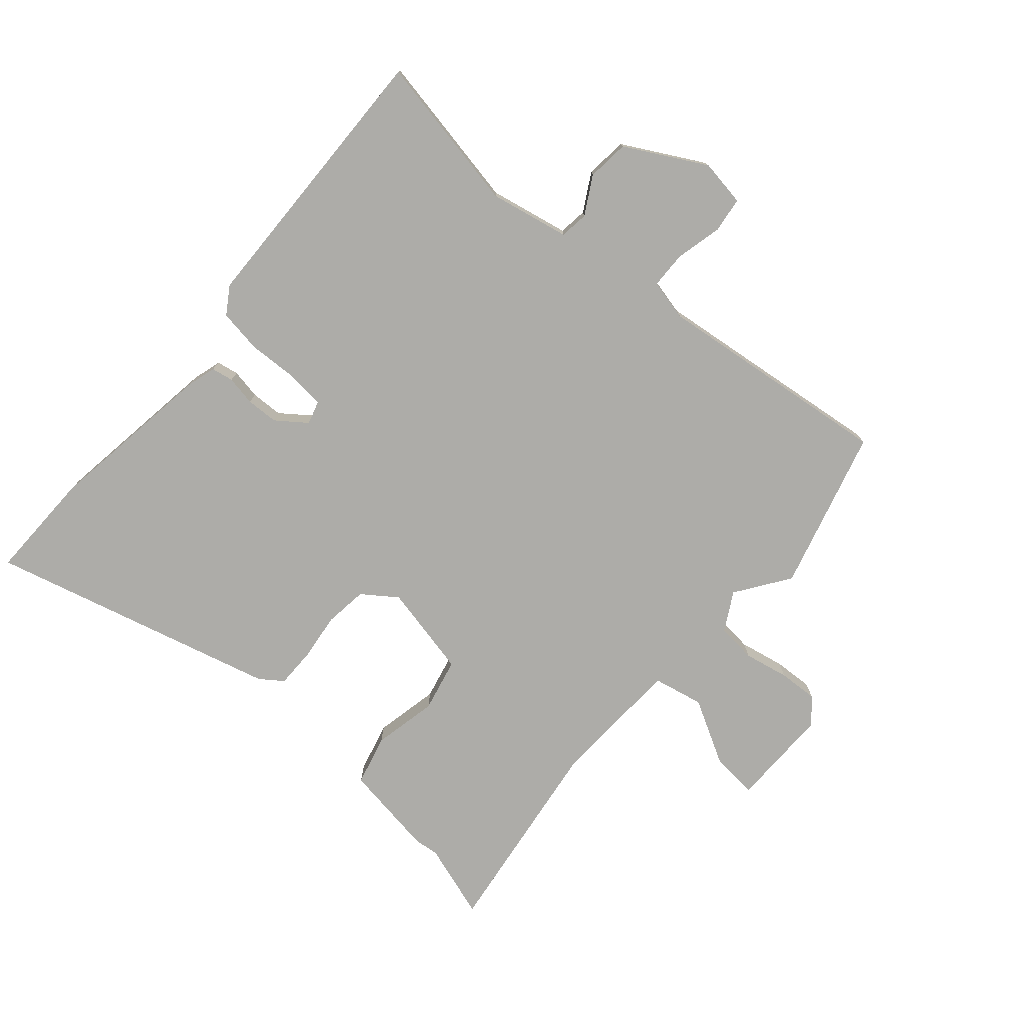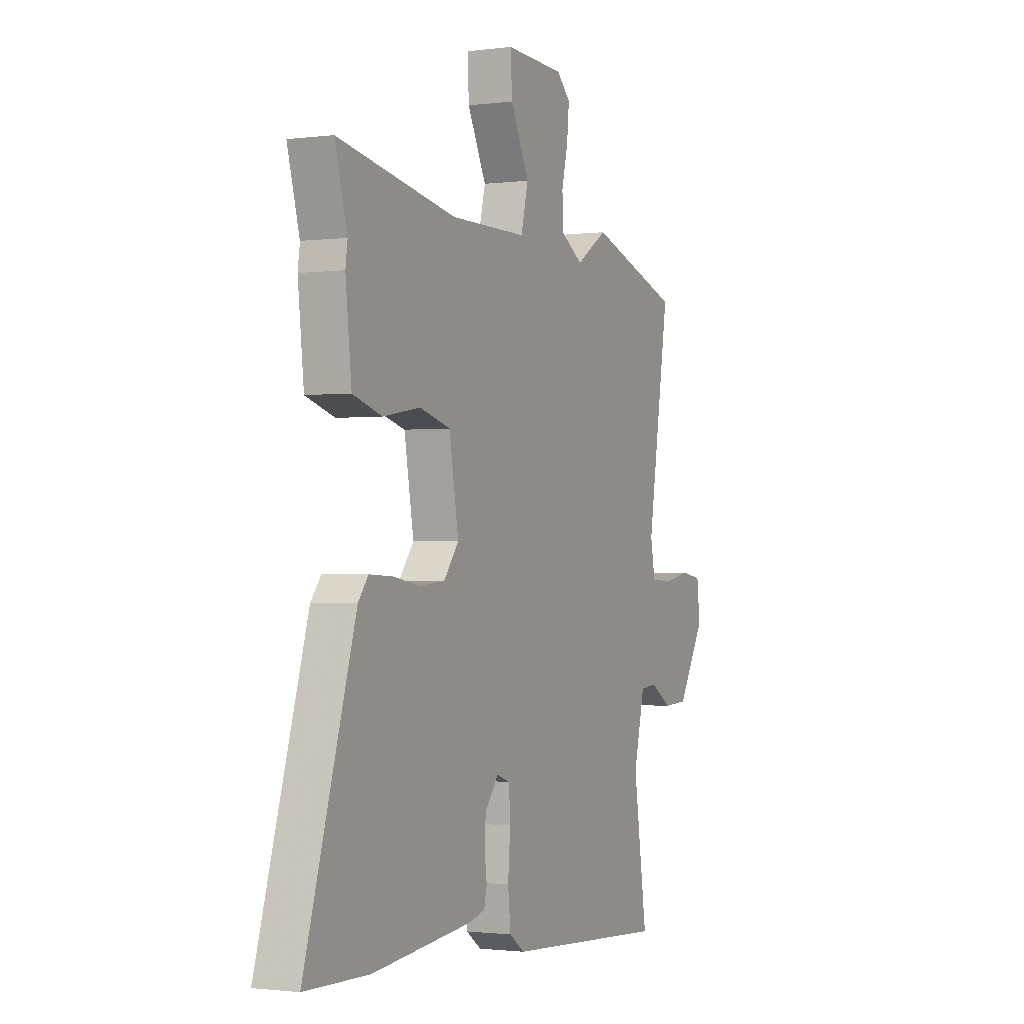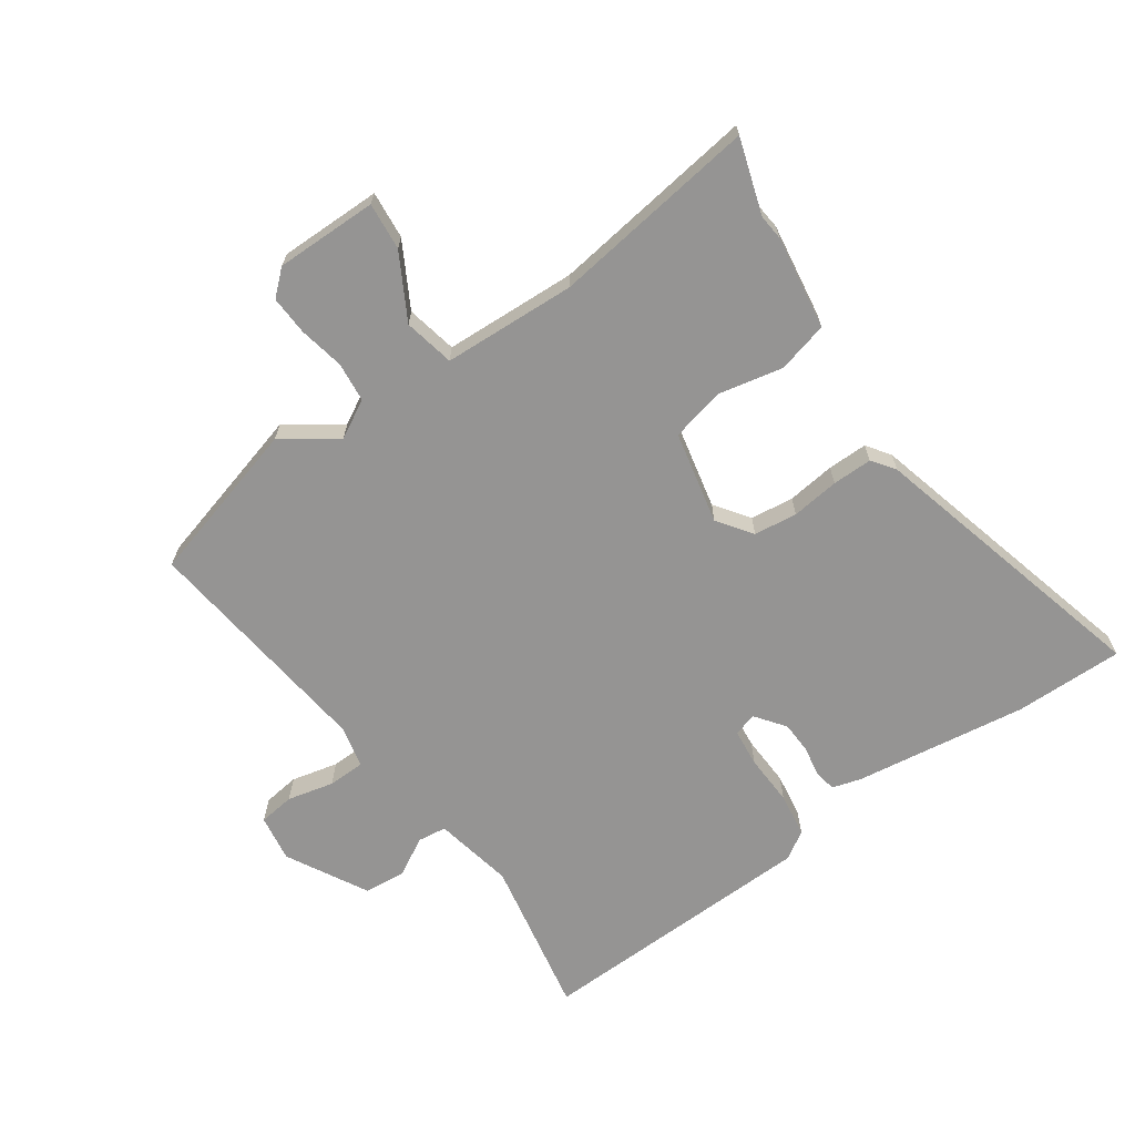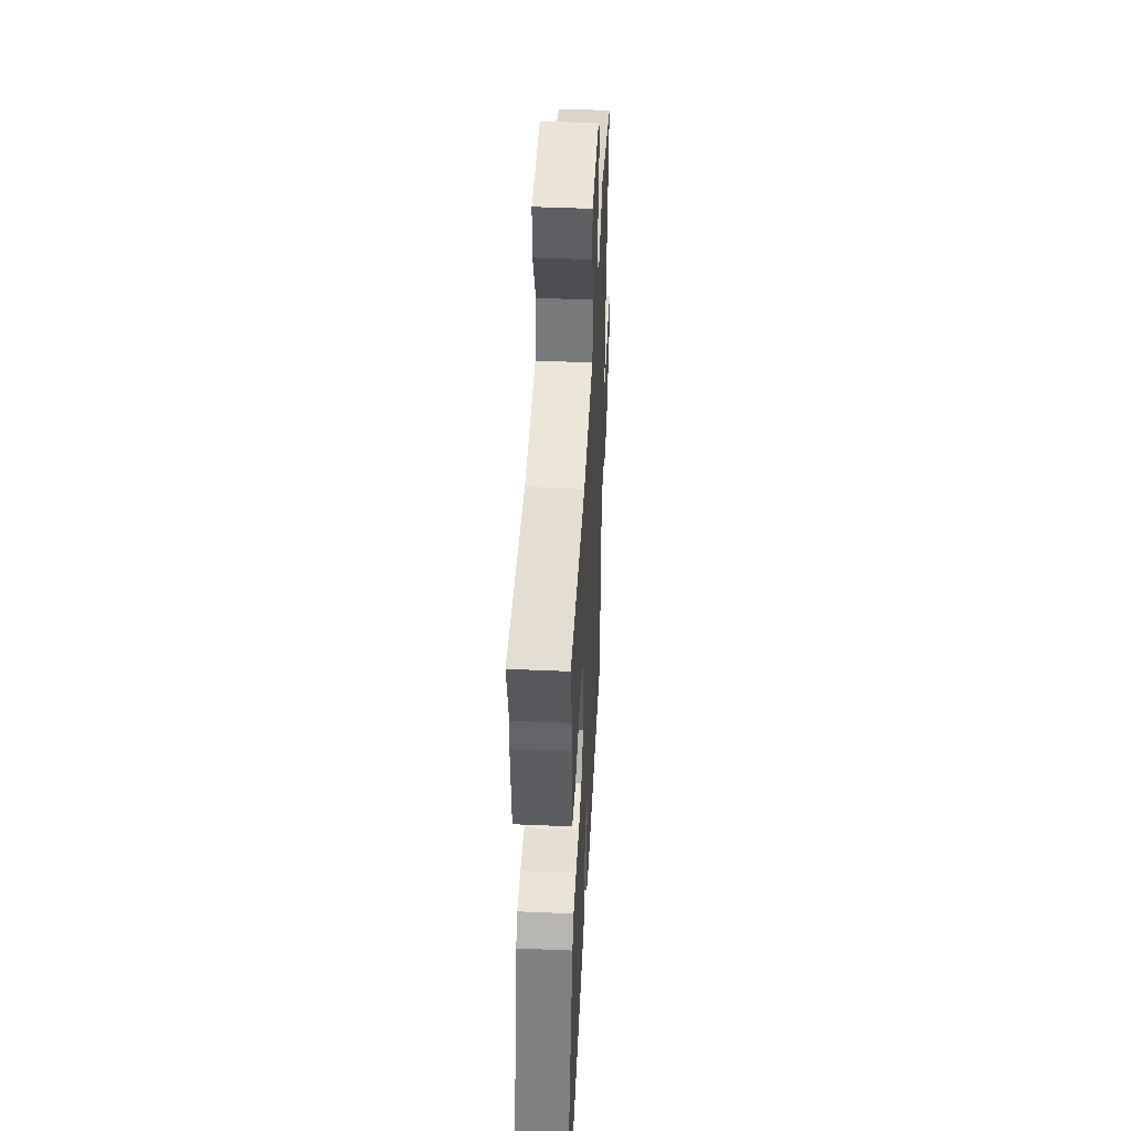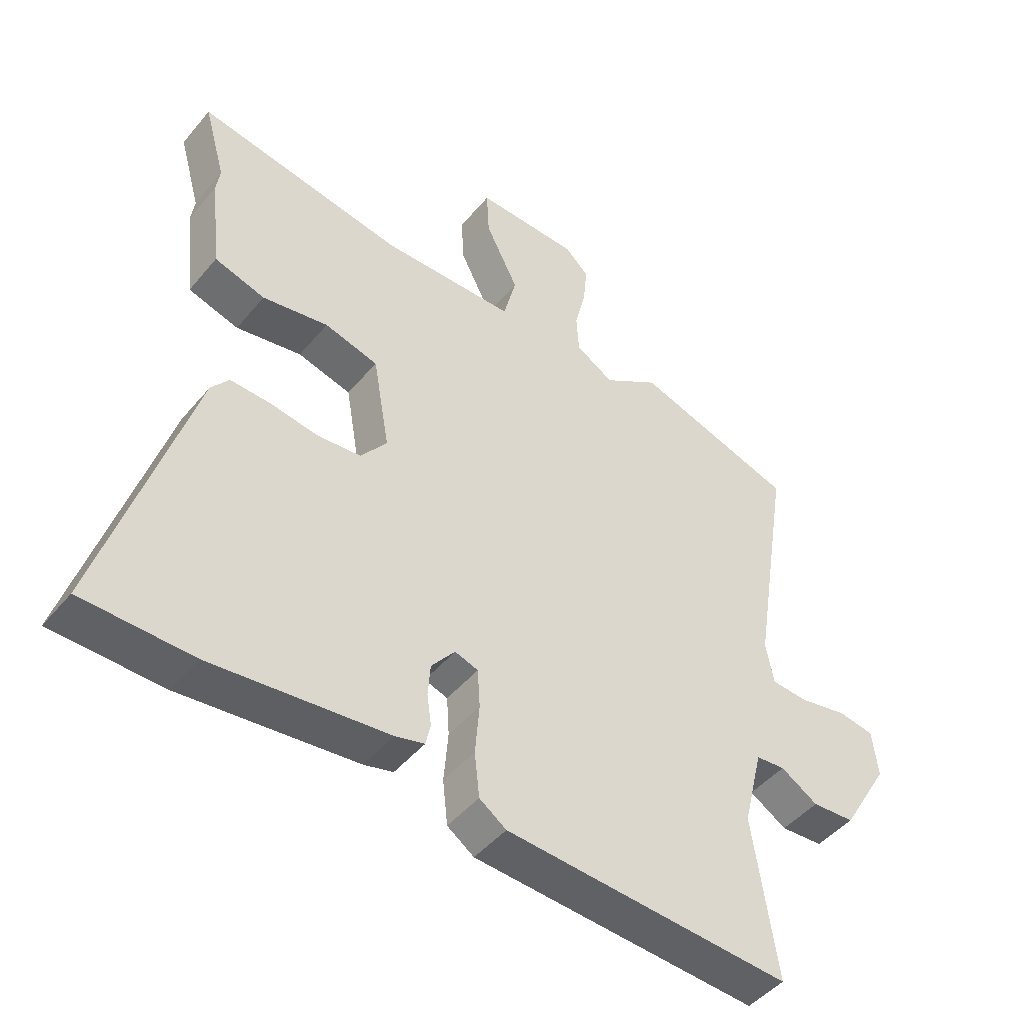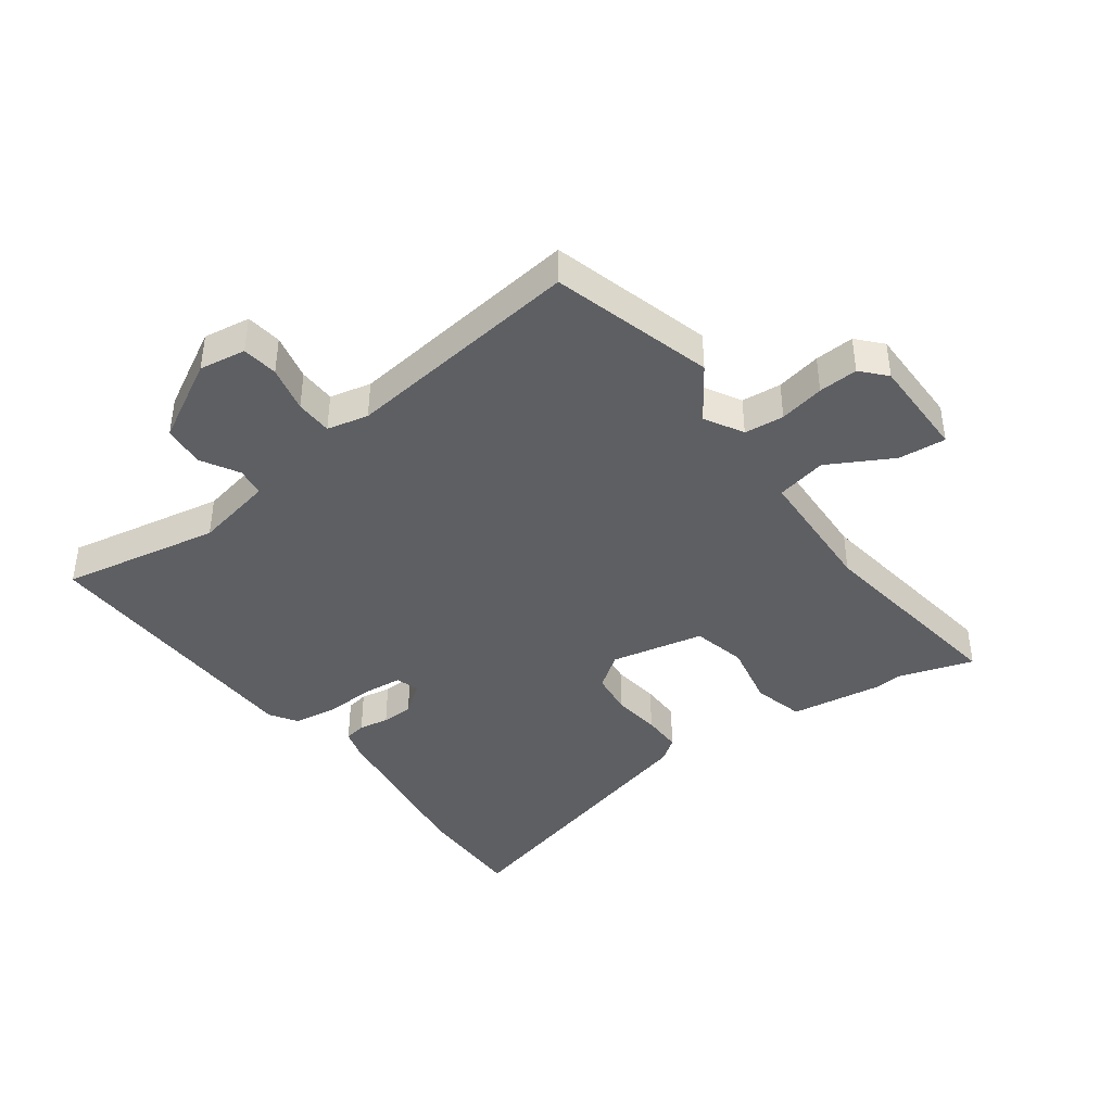
<metadata>
{"format":"obj","ext":"obj","renderer":"f3d","projection":"perspective","resolution":1024,"background":"white","views":[{"elev":-76.6,"azim":-133.3,"up":"+Y"},{"elev":-1.2,"azim":115.2,"up":"+Z"},{"elev":-67.1,"azim":32.6,"up":"+Y"},{"elev":46.2,"azim":92.8,"up":"+Z"},{"elev":-46.3,"azim":142.8,"up":"+Z"},{"elev":-41.2,"azim":-55.9,"up":"+Y"}]}
</metadata>
<code>
v 0.601 0.07 -0.497
v 0.42 0.07 -0.502
v 0.132 0.07 -0.473
v 0.084 0.07 -0.461
v 0.076 0.07 -0.425
v 0.083 0.07 -0.375
v 0.079 0.07 -0.322
v 0.04 0.07 -0.274
v 0.002 0.07 -0.287
v -0.002 0.07 -0.35
v 0.005 0.07 -0.434
v -0.003 0.07 -0.507
v -0.047 0.07 -0.538
v -0.516 0.07 -0.57
v -0.477 0.07 -0.306
v -0.509 0.07 -0.175
v -0.557 0.07 -0.171
v -0.618 0.07 -0.209
v -0.688 0.07 -0.205
v -0.766 0.07 -0.075
v -0.757 0.07 0.003
v -0.698 0.07 0.013
v -0.62 0.07 -0.002
v -0.559 0.07 0.002
v -0.546 0.07 0.071
v -0.609 0.07 0.465
v -0.345 0.07 0.55
v -0.254 0.07 0.492
v -0.192 0.07 0.53
v -0.188 0.07 0.596
v -0.206 0.07 0.67
v -0.212 0.07 0.735
v -0.173 0.07 0.773
v -0.004 0.07 0.779
v -0.008 0.07 0.7
v -0.062 0.07 0.592
v -0.041 0.07 0.509
v 0.179 0.07 0.508
v 0.519 0.07 0.569
v 0.484 0.07 0.443
v 0.49 0.07 0.401
v 0.473 0.07 0.245
v 0.39 0.07 0.22
v 0.282 0.07 0.238
v 0.194 0.07 0.214
v 0.167 0.07 0.059
v 0.21 0.07 0.004
v 0.282 0.07 -0.002
v 0.361 0.07 0.011
v 0.427 0.07 0.014
v 0.456 0.07 -0.023
v 0.601 0 -0.497
v 0.42 0 -0.502
v 0.132 0 -0.473
v 0.084 0 -0.461
v 0.076 0 -0.425
v 0.083 0 -0.375
v 0.079 0 -0.322
v 0.04 0 -0.274
v 0.002 0 -0.287
v -0.002 0 -0.35
v 0.005 0 -0.434
v -0.003 0 -0.507
v -0.047 0 -0.538
v -0.516 0 -0.57
v -0.477 0 -0.306
v -0.509 0 -0.175
v -0.557 0 -0.171
v -0.618 0 -0.209
v -0.688 0 -0.205
v -0.766 0 -0.075
v -0.757 0 0.003
v -0.698 0 0.013
v -0.62 0 -0.002
v -0.559 0 0.002
v -0.546 0 0.071
v -0.609 0 0.465
v -0.345 0 0.55
v -0.254 0 0.492
v -0.192 0 0.53
v -0.188 0 0.596
v -0.206 0 0.67
v -0.212 0 0.735
v -0.173 0 0.773
v -0.004 0 0.779
v -0.008 0 0.7
v -0.062 0 0.592
v -0.041 0 0.509
v 0.179 0 0.508
v 0.519 0 0.569
v 0.484 0 0.443
v 0.49 0 0.401
v 0.473 0 0.245
v 0.39 0 0.22
v 0.282 0 0.238
v 0.194 0 0.214
v 0.167 0 0.059
v 0.21 0 0.004
v 0.282 0 -0.002
v 0.361 0 0.011
v 0.427 0 0.014
v 0.456 0 -0.023
f 4 5 6
f 3 4 6
f 2 3 6
f 1 2 6
f 51 1 6
f 50 51 6
f 49 50 6
f 48 49 6
f 47 48 6 7
f 46 47 7 8
f 45 46 8 9
f 42 43 44
f 41 42 44
f 40 41 44
f 40 44 45
f 39 40 45
f 38 39 45
f 37 38 45 9
f 34 35 36
f 33 34 36
f 32 33 36
f 31 32 36
f 30 31 36
f 37 9 10
f 36 37 10
f 30 36 10
f 29 30 10
f 25 26 27 28
f 11 12 13
f 10 11 13
f 29 10 13
f 28 29 13
f 25 28 13
f 24 25 13
f 21 22 23
f 20 21 23
f 19 20 23
f 18 19 23
f 17 18 23
f 16 17 23 24
f 13 14 15
f 13 15 16
f 13 16 24
f 57 56 55
f 57 55 54
f 57 54 53
f 57 53 52
f 57 52 102
f 57 102 101
f 57 101 100
f 57 100 99
f 58 57 99 98
f 59 58 98 97
f 60 59 97 96
f 95 94 93
f 95 93 92
f 95 92 91
f 96 95 91
f 96 91 90
f 96 90 89
f 60 96 89 88
f 87 86 85
f 87 85 84
f 87 84 83
f 87 83 82
f 87 82 81
f 61 60 88
f 61 88 87
f 61 87 81
f 61 81 80
f 79 78 77 76
f 64 63 62
f 64 62 61
f 64 61 80
f 64 80 79
f 64 79 76
f 64 76 75
f 74 73 72
f 74 72 71
f 74 71 70
f 74 70 69
f 74 69 68
f 75 74 68 67
f 66 65 64
f 67 66 64
f 75 67 64
f 1 52 53 2
f 2 53 54 3
f 3 54 55 4
f 4 55 56 5
f 5 56 57 6
f 6 57 58 7
f 7 58 59 8
f 8 59 60 9
f 9 60 61 10
f 10 61 62 11
f 11 62 63 12
f 12 63 64 13
f 13 64 65 14
f 14 65 66 15
f 15 66 67 16
f 16 67 68 17
f 17 68 69 18
f 18 69 70 19
f 19 70 71 20
f 20 71 72 21
f 21 72 73 22
f 22 73 74 23
f 23 74 75 24
f 24 75 76 25
f 25 76 77 26
f 26 77 78 27
f 27 78 79 28
f 28 79 80 29
f 29 80 81 30
f 30 81 82 31
f 31 82 83 32
f 32 83 84 33
f 33 84 85 34
f 34 85 86 35
f 35 86 87 36
f 36 87 88 37
f 37 88 89 38
f 38 89 90 39
f 39 90 91 40
f 40 91 92 41
f 41 92 93 42
f 42 93 94 43
f 43 94 95 44
f 44 95 96 45
f 45 96 97 46
f 46 97 98 47
f 47 98 99 48
f 48 99 100 49
f 49 100 101 50
f 50 101 102 51
f 51 102 52 1

</code>
